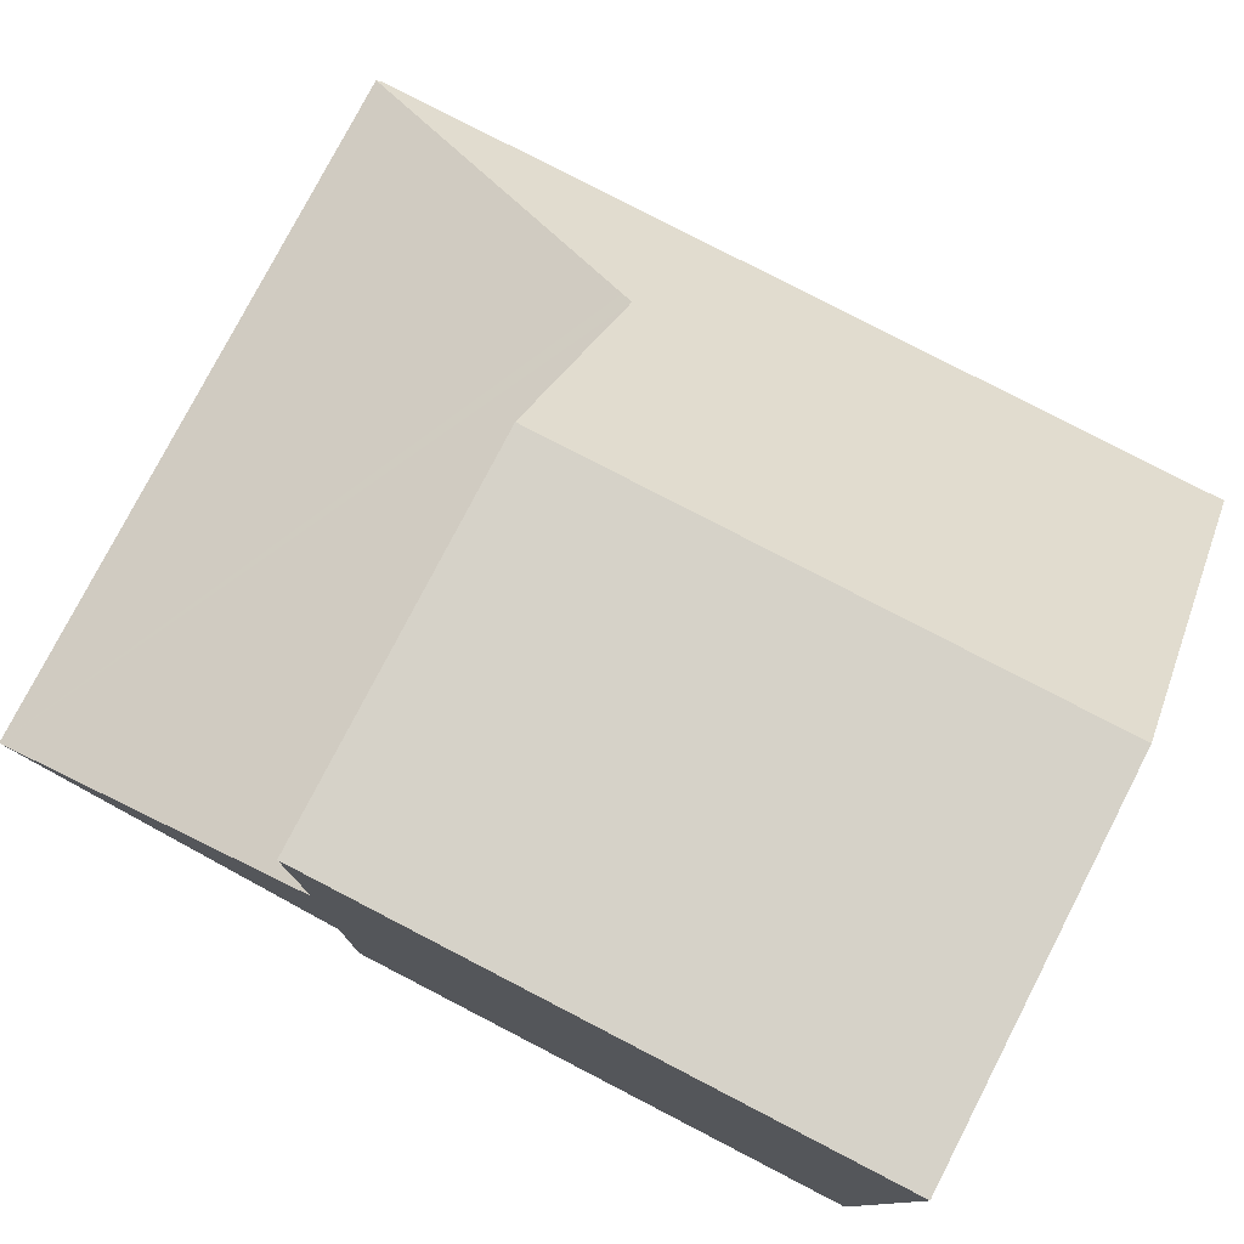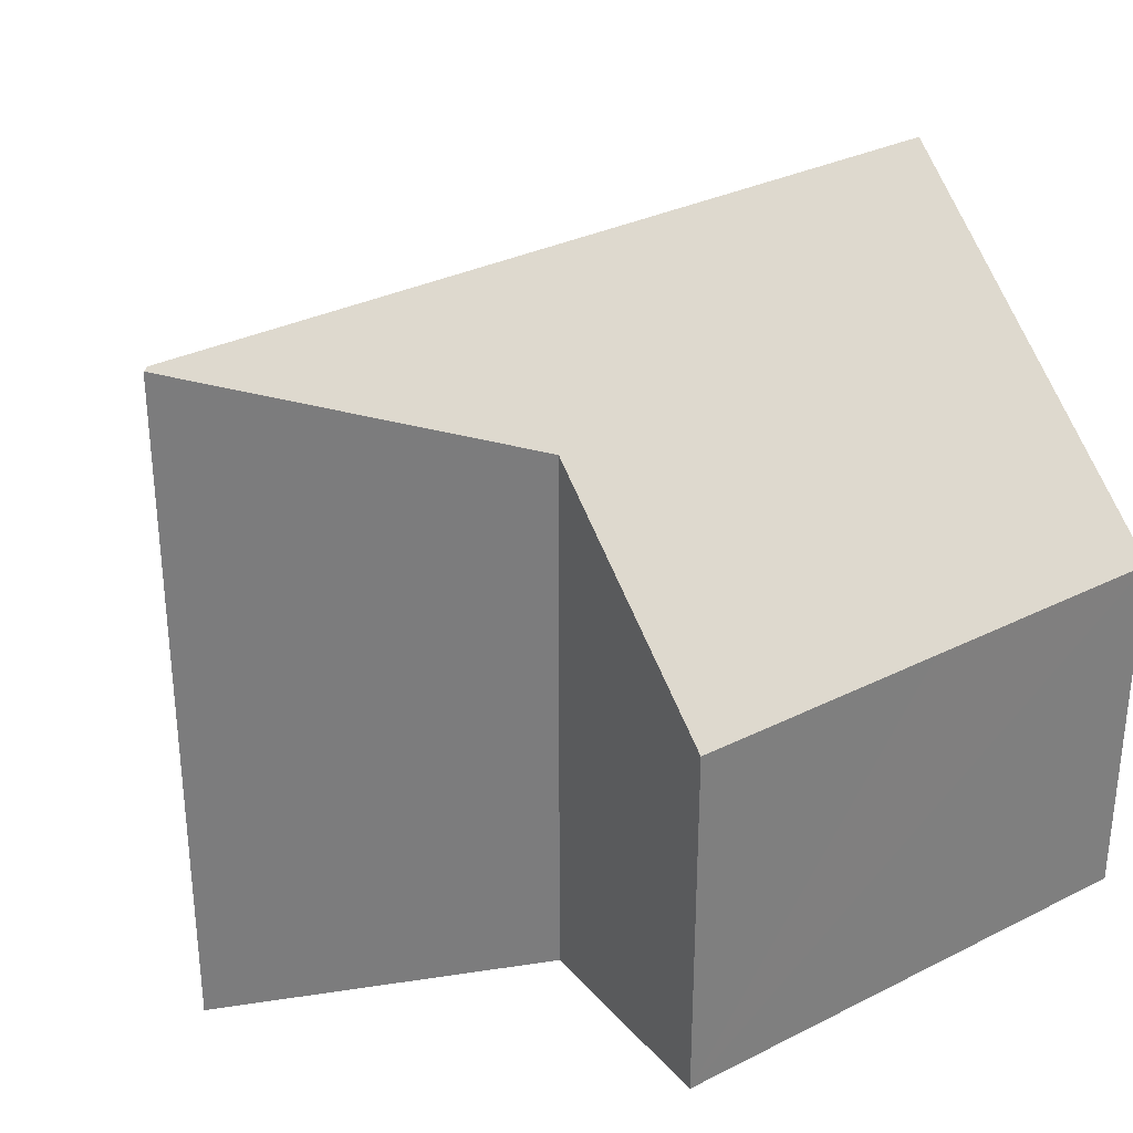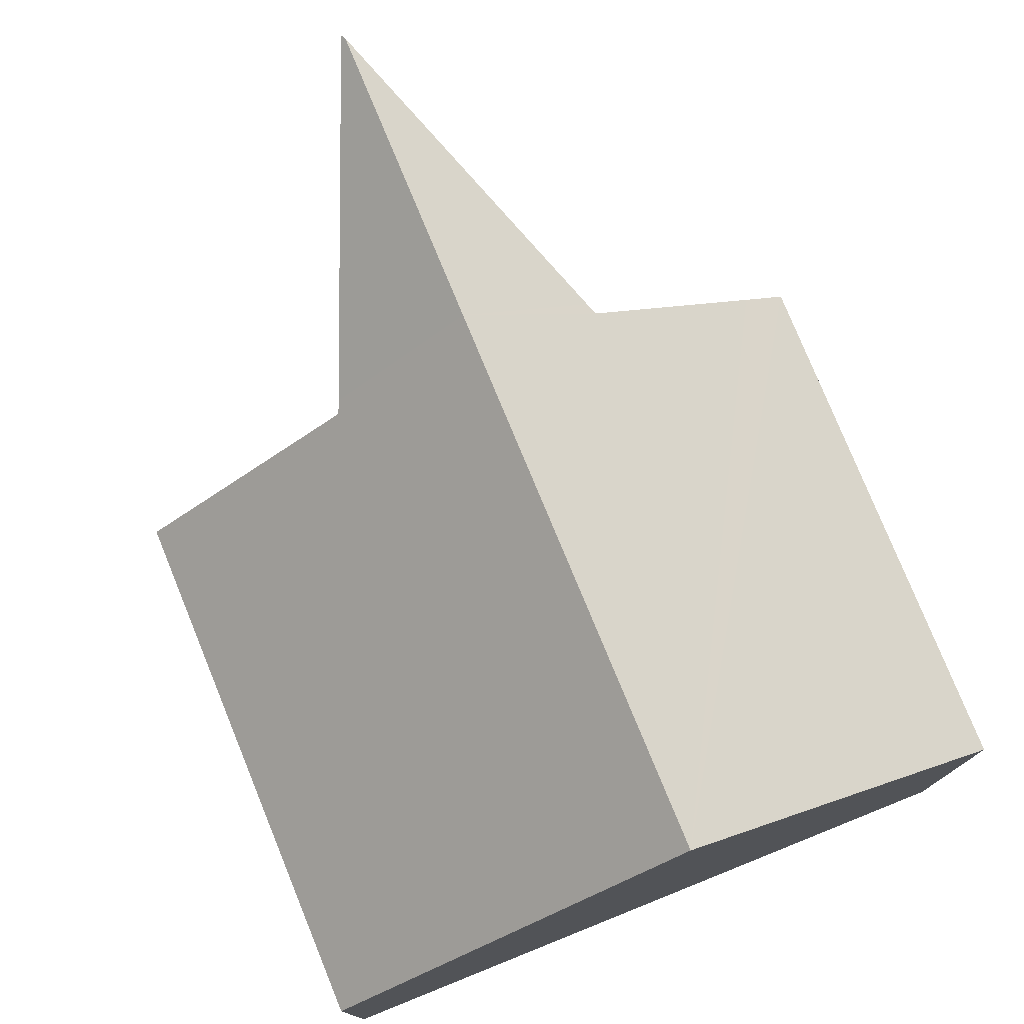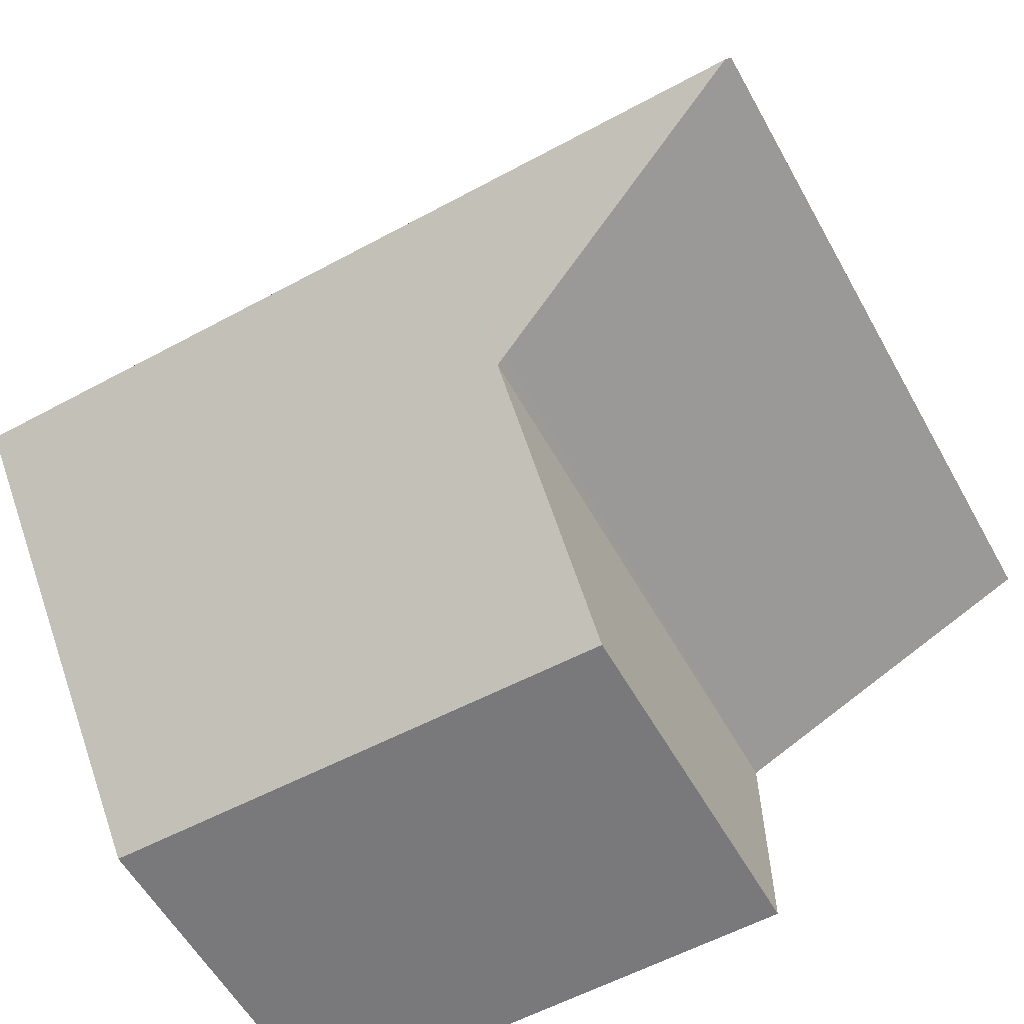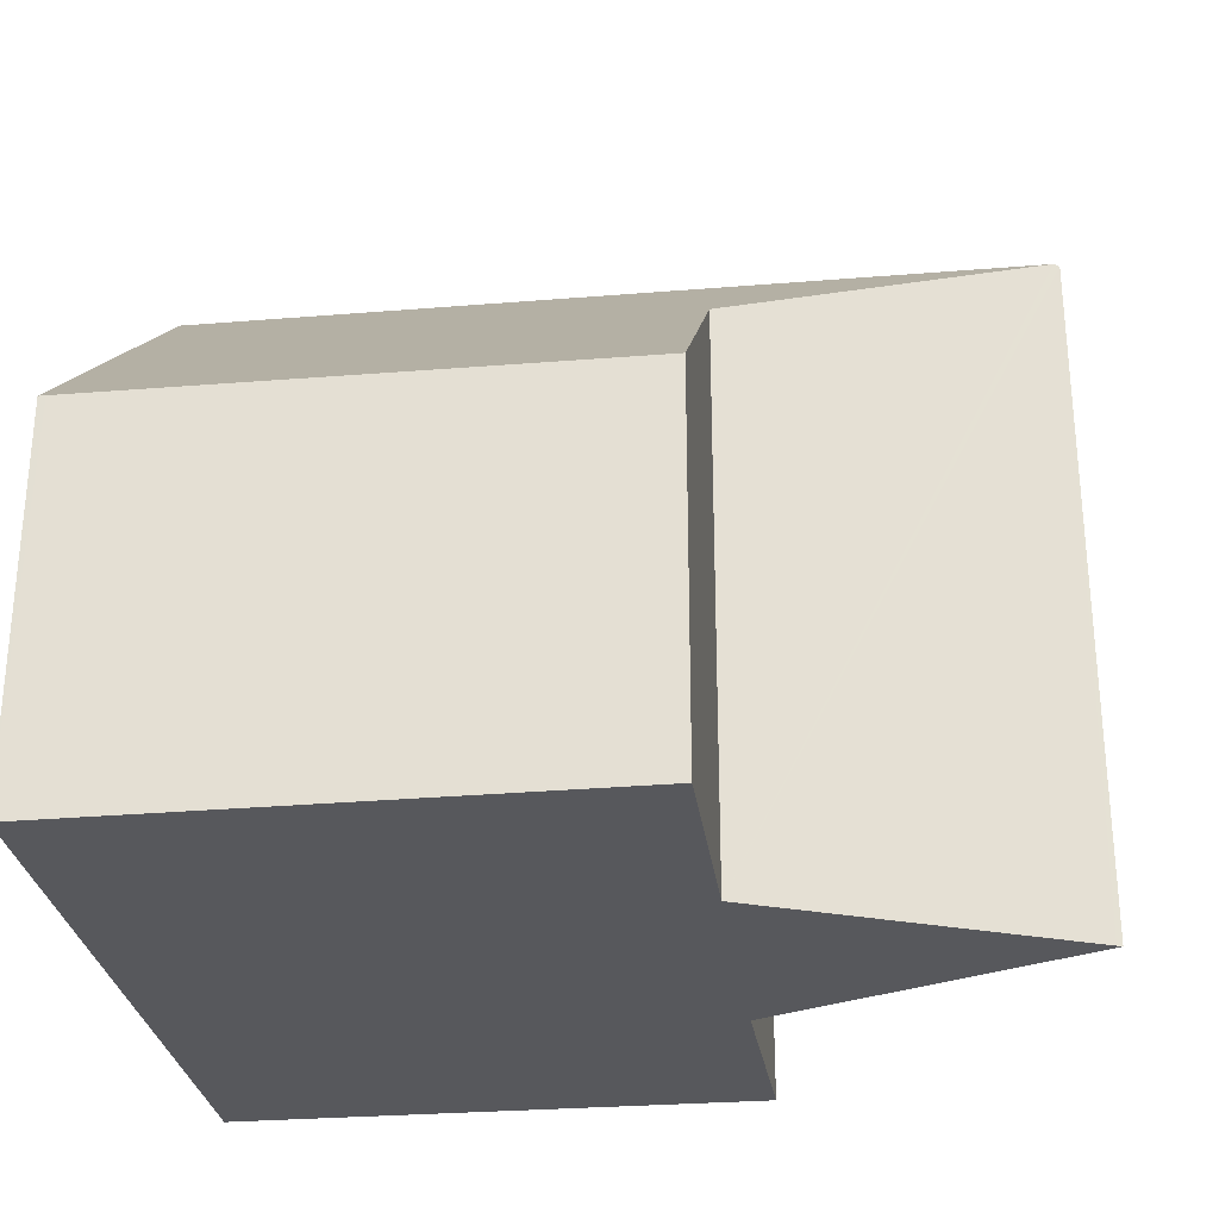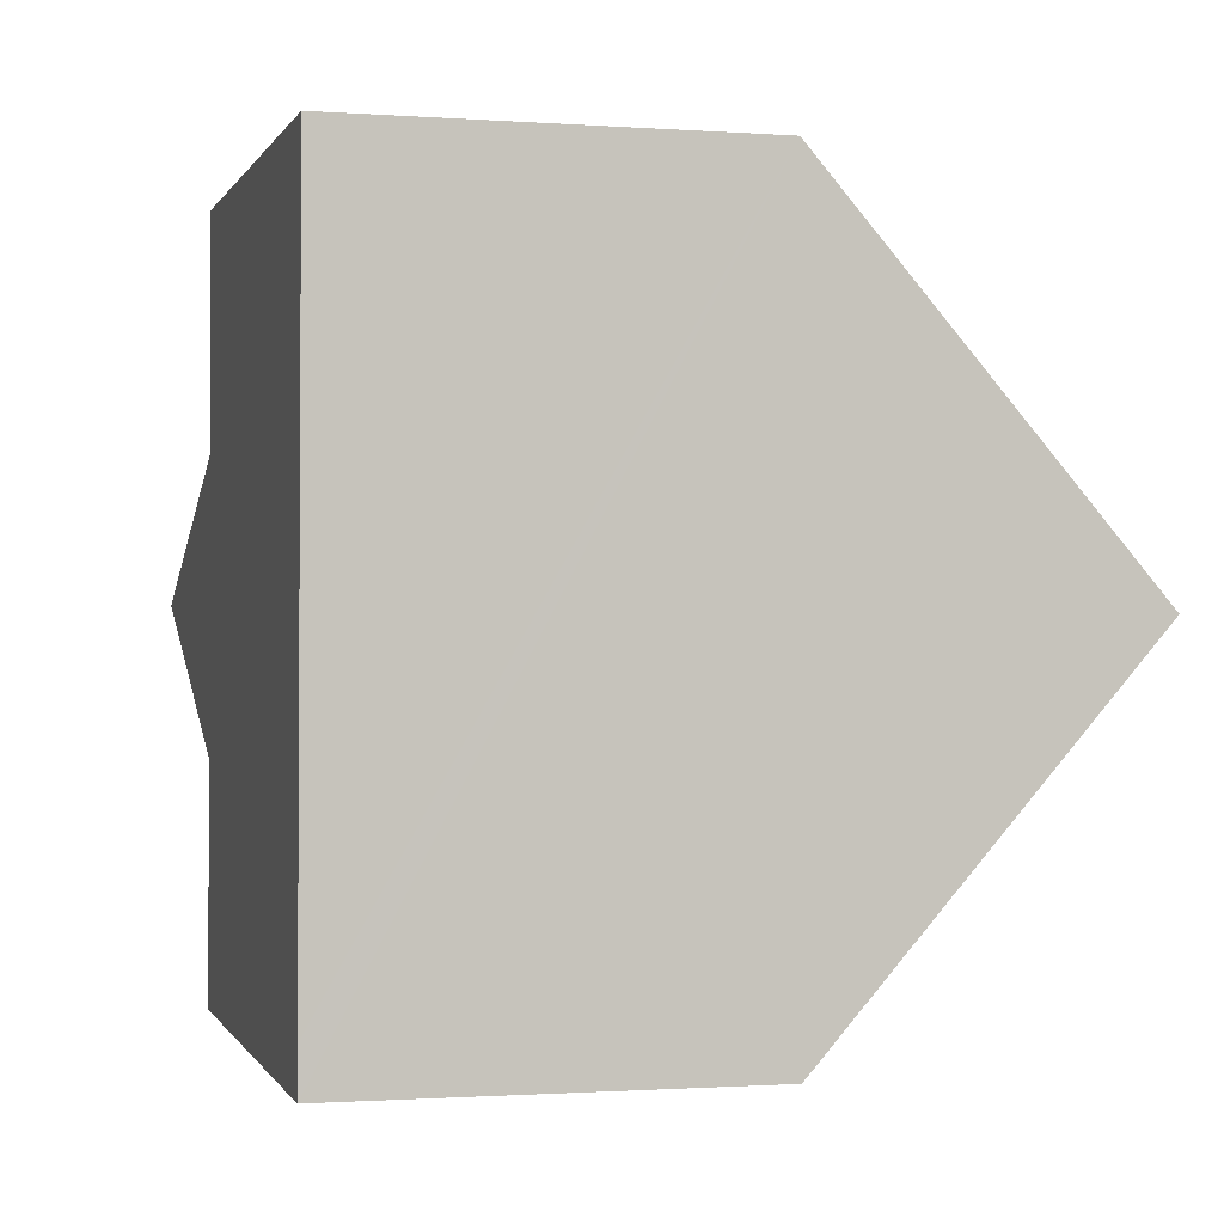
<metadata>
{"format":"obj","ext":"obj","renderer":"f3d","projection":"perspective","resolution":1024,"background":"white","views":[{"elev":77.9,"azim":27.3,"up":"+Z"},{"elev":31.6,"azim":-34.2,"up":"+Y"},{"elev":76.7,"azim":68.9,"up":"+Y"},{"elev":-57.5,"azim":-151.1,"up":"+Z"},{"elev":-28.6,"azim":-171.8,"up":"+Y"},{"elev":-1.1,"azim":75.1,"up":"+Z"}]}
</metadata>
<code>
v  8.804 5.635 5.131
v  4.83 8.487 1.948
v  4.791 5.635 5.217
v  4.658 8.55 1.878
v  0.083 10.31 -0.037
v  0 10.28 6.292e-16
v  4.632 10.31 -0.134
v  12.81 5.635 5.046
v  12.74 10.31 -0.307
v  12.57 5.689 -5.596
v  12.68 6.25 -4.955
v  12.68 5.69 -5.597
v  4.731 5.62 -5.508
v  4.739 6.206 -4.836
v  4.77 8.547 -2.155
v  4.607 8.608 -2.081
v  12.68 3.427e-16 -5.597
v  12.68 3.034e-16 -4.955
v  12.74 1.88e-17 -0.307
v  12.81 -3.09e-16 5.046
v  4.731 3.373e-16 -5.508
v  12.57 3.427e-16 -5.596
v  4.77 1.32e-16 -2.155
v  4.739 2.961e-16 -4.836
v  4.83 -1.193e-16 1.948
v  4.791 -3.194e-16 5.217
v  4.607 1.274e-16 -2.081
v  0.083 2.266e-18 -0.037
v  0 0 0
v  4.658 -1.15e-16 1.878
v  8.804 -3.142e-16 5.131
g defaultobject
f 1 2 3
f 4 5 6
f 5 4 7
f 7 4 2
f 7 2 1
f 7 1 8
f 7 8 9
f 10 11 12
f 11 10 9
f 9 10 13
f 9 13 14
f 9 14 15
f 9 15 7
f 7 15 16
f 7 16 5
f 11 17 12
f 17 11 9
f 17 9 8
f 17 8 18
f 18 8 19
f 19 8 20
f 17 10 12
f 10 17 13
f 13 17 21
f 21 17 22
f 14 23 15
f 23 14 13
f 23 13 21
f 23 21 24
f 25 3 2
f 3 25 26
f 23 16 15
f 16 23 5
f 5 23 6
f 6 23 27
f 6 27 28
f 6 28 29
f 29 4 6
f 4 29 2
f 2 29 25
f 25 29 30
f 26 1 3
f 1 26 8
f 8 26 31
f 8 31 20
f 25 31 26
f 31 25 20
f 20 25 19
f 19 25 30
f 19 30 29
f 19 29 28
f 19 28 27
f 19 27 18
f 18 27 23
f 18 23 24
f 18 24 21
f 18 21 17
f 17 21 22

</code>
